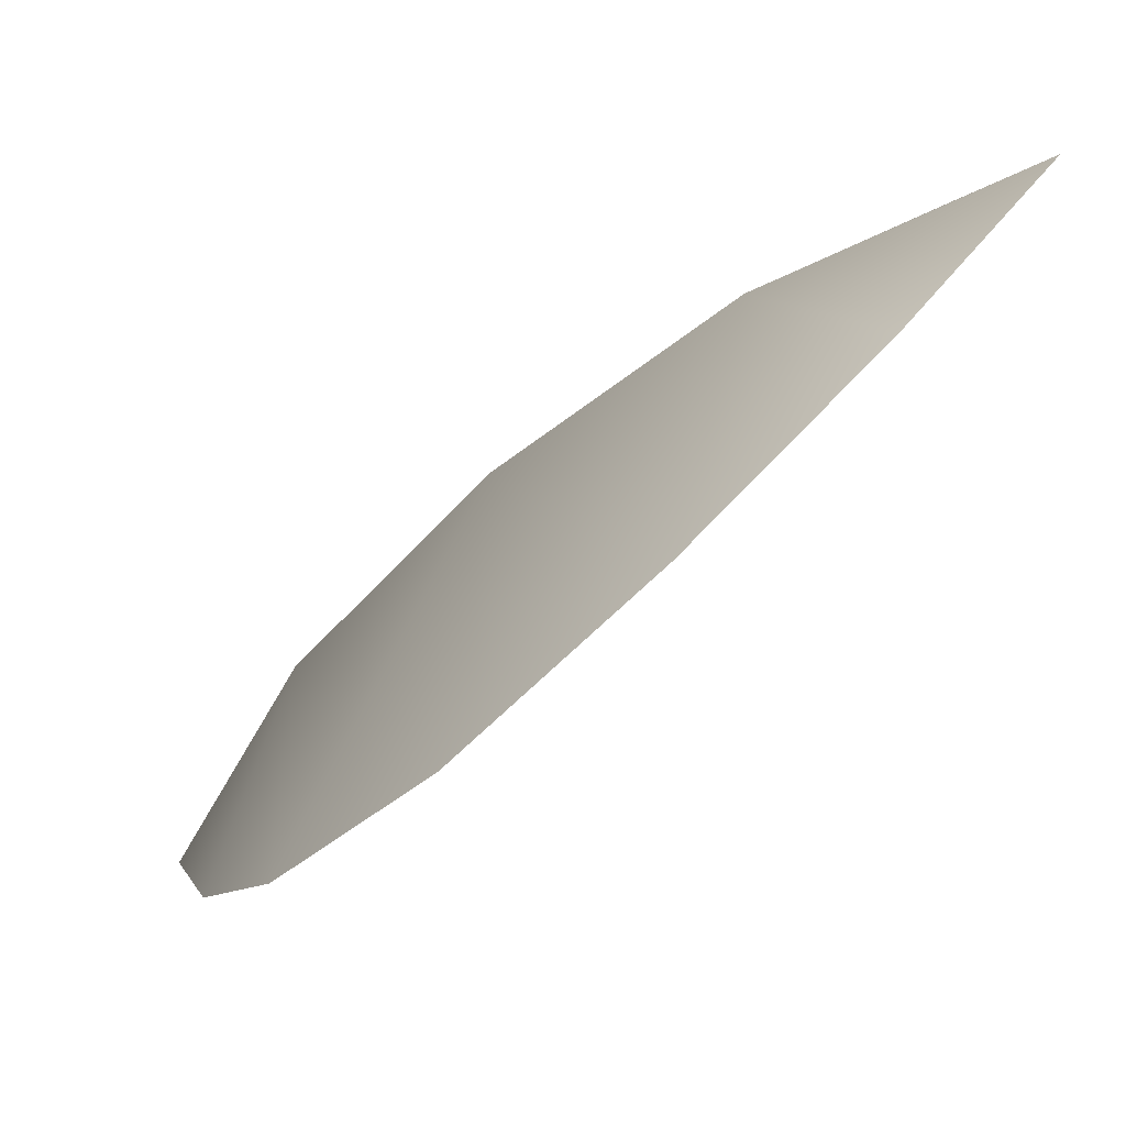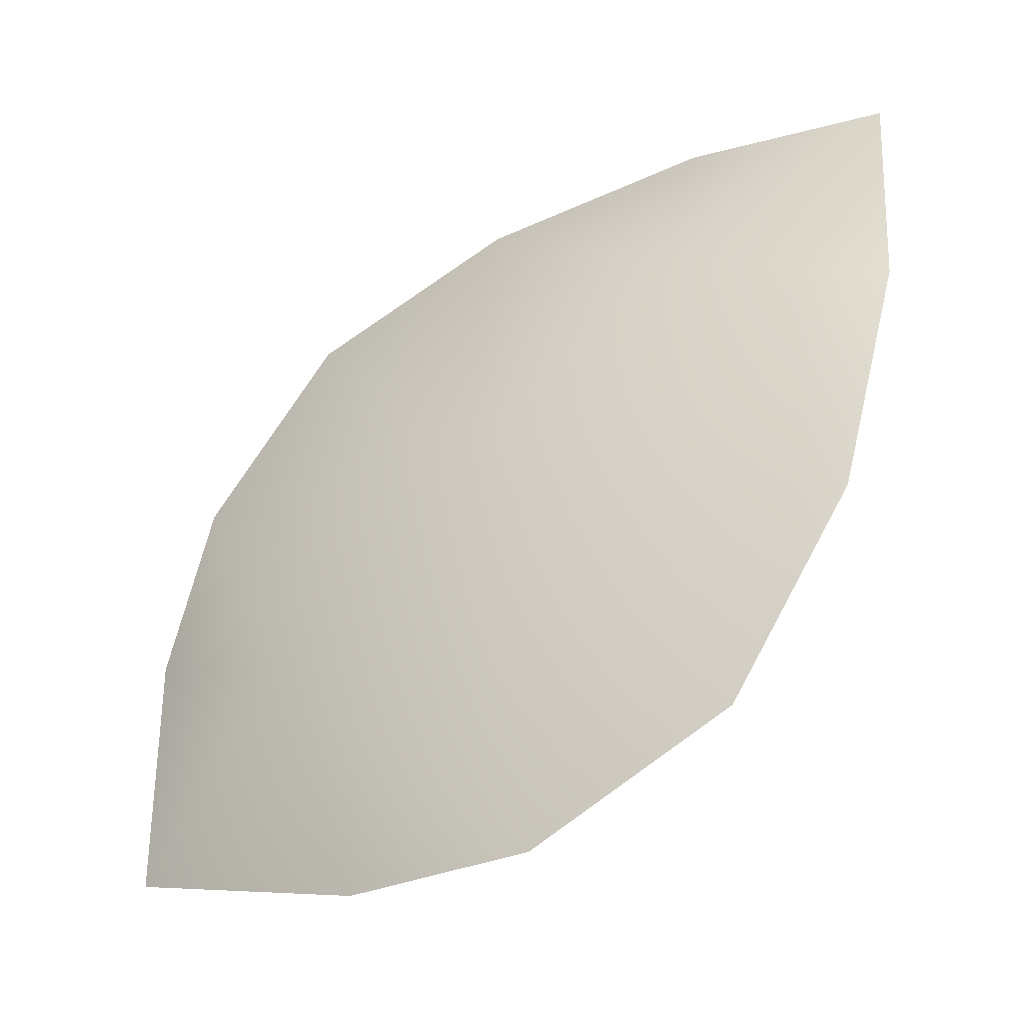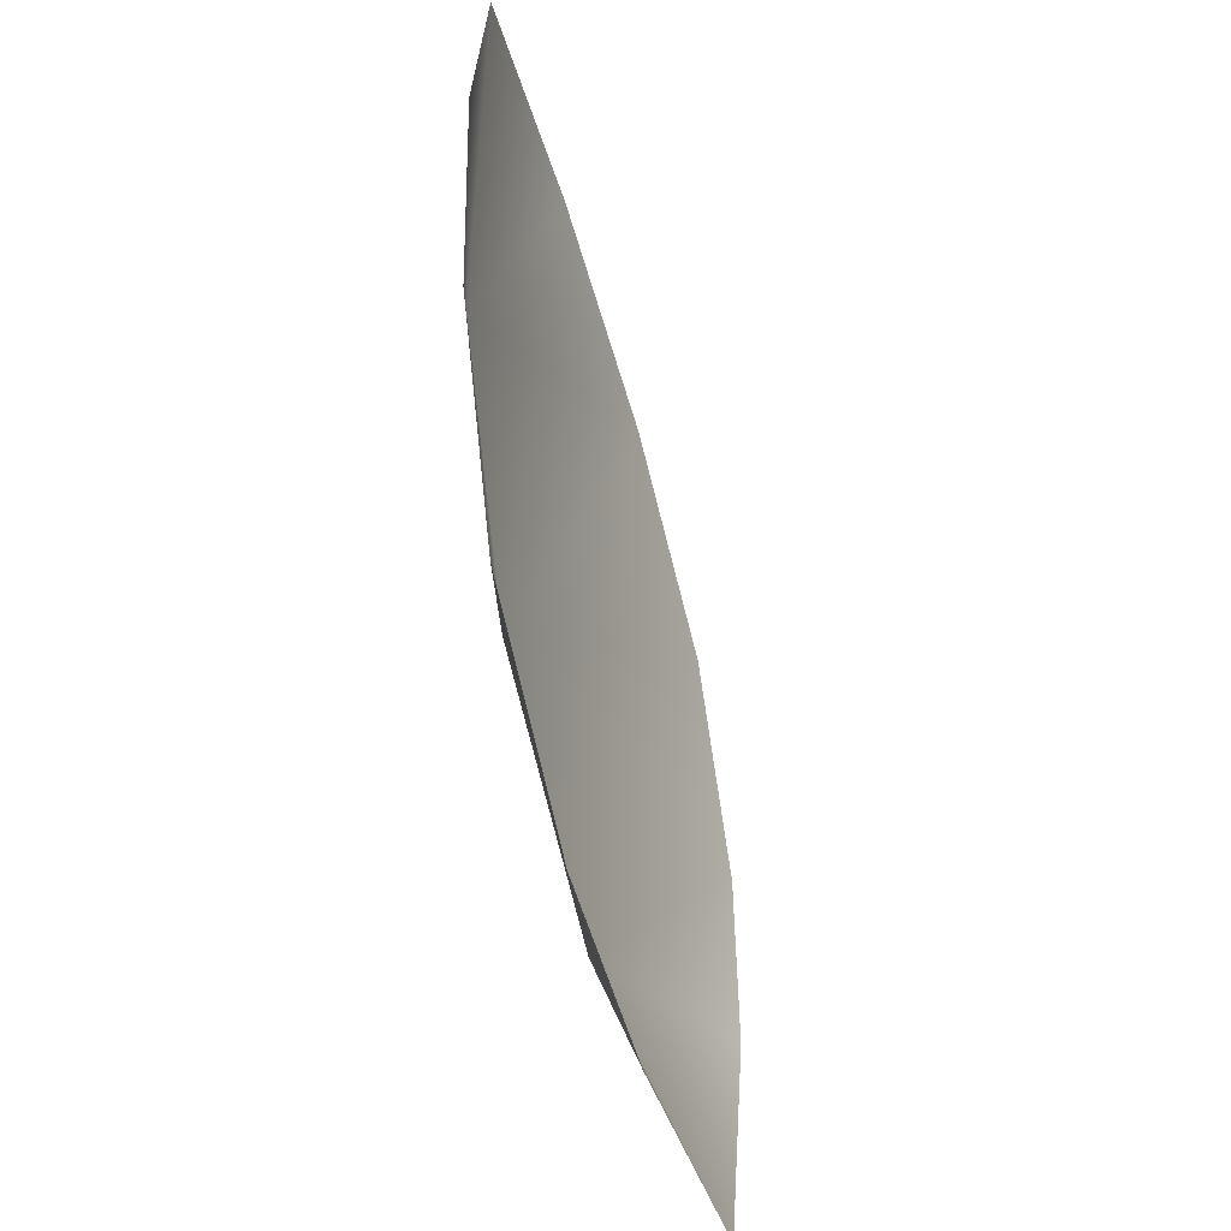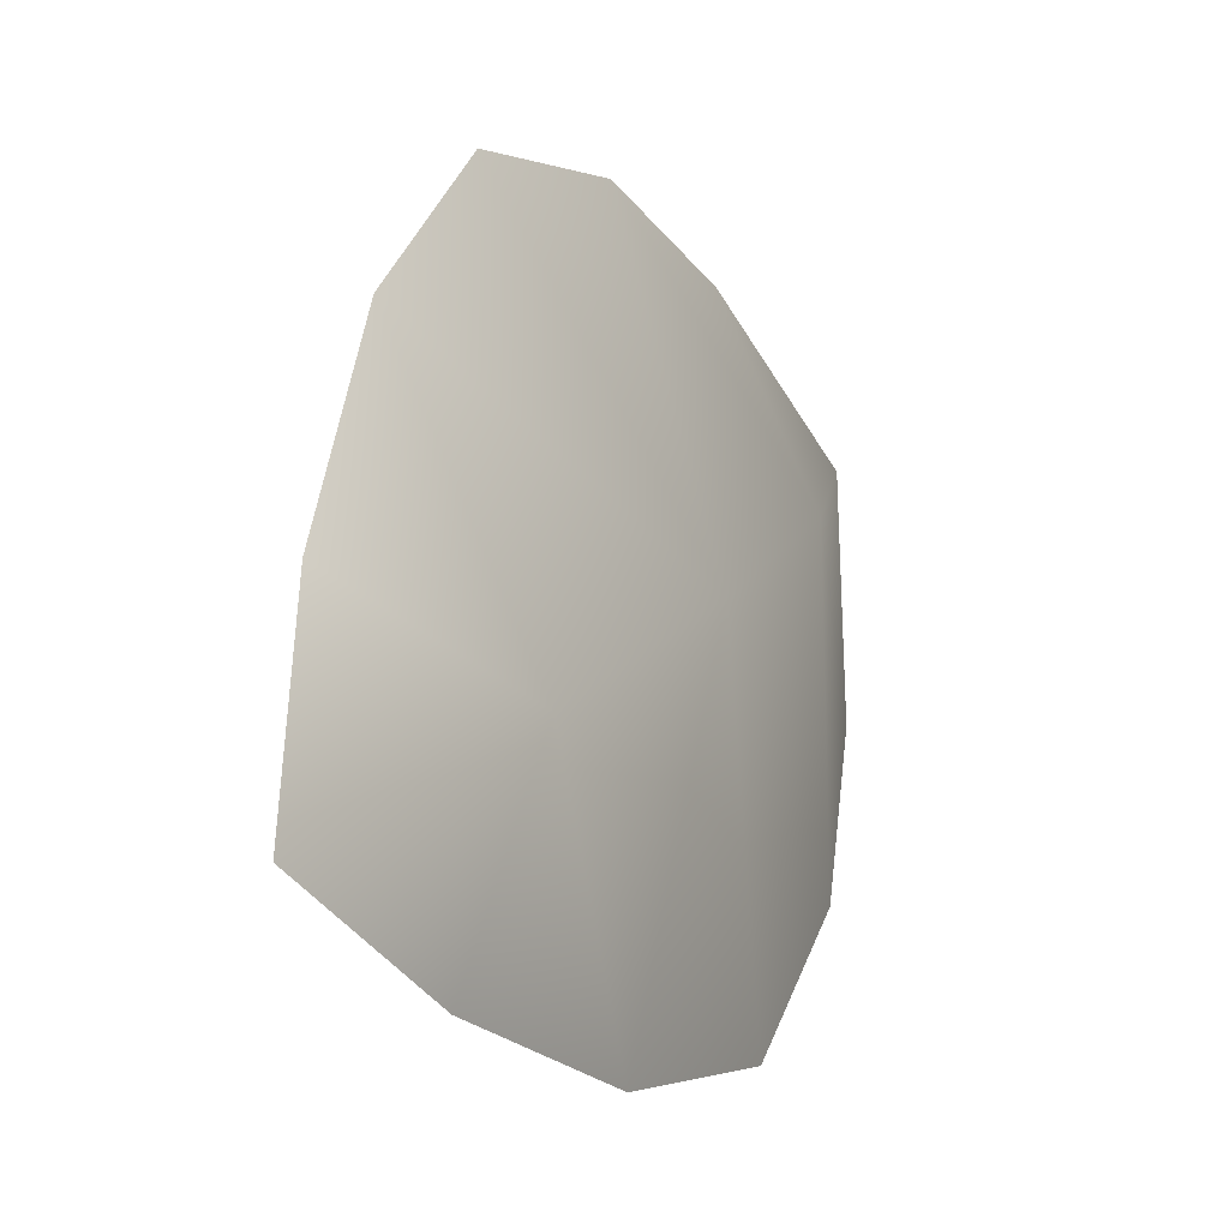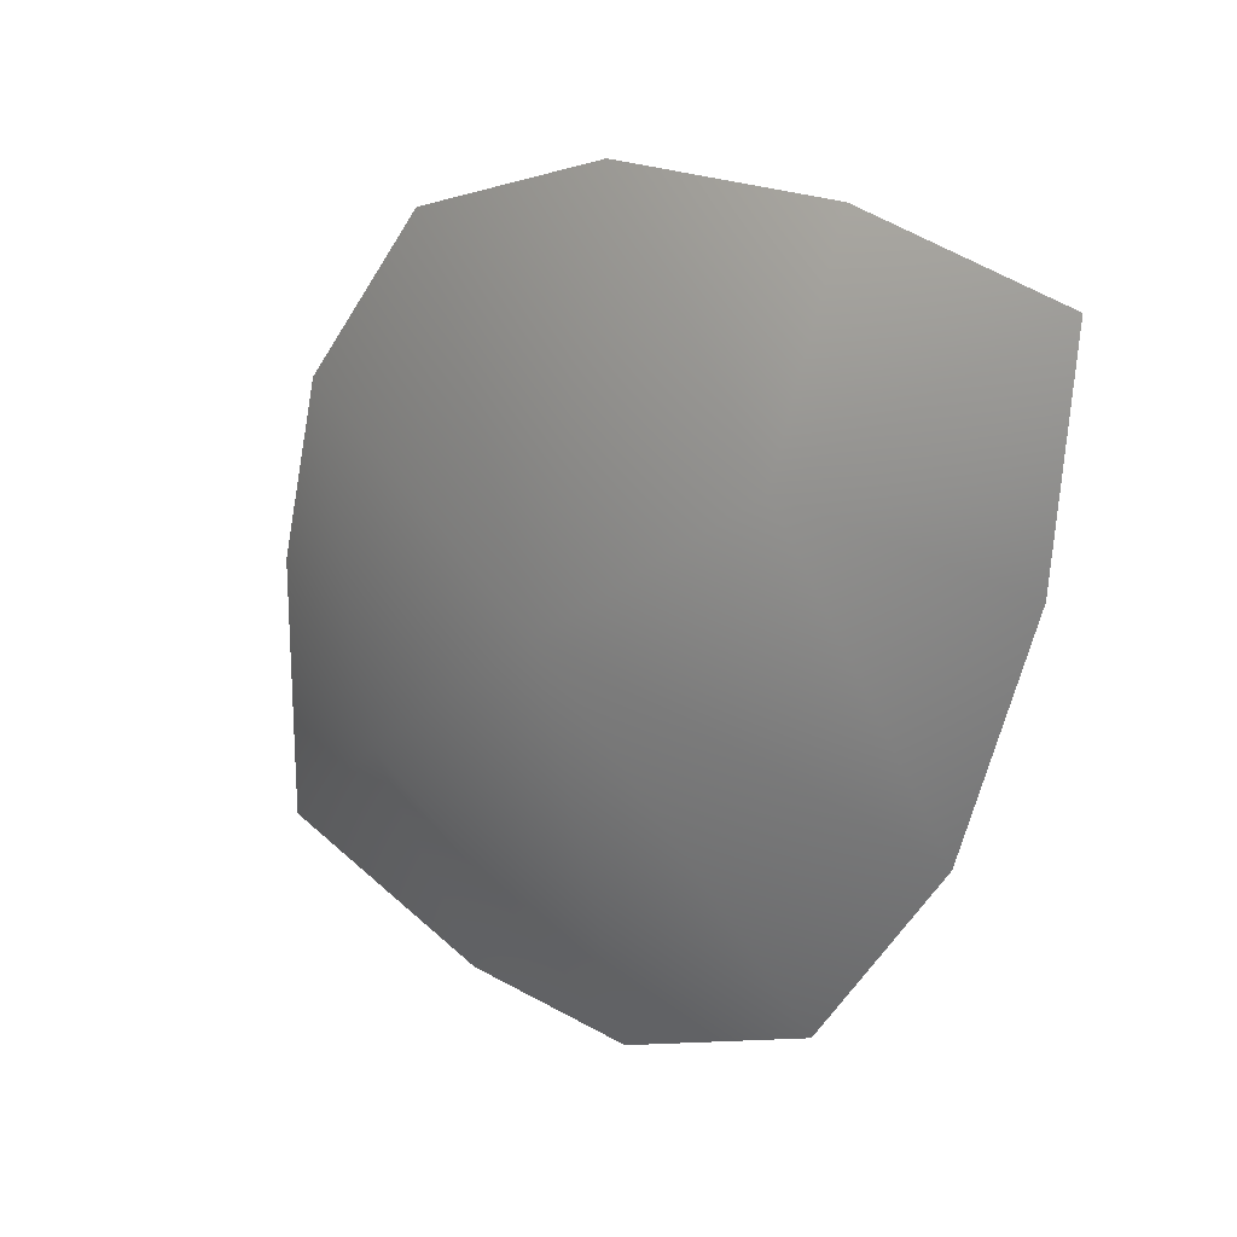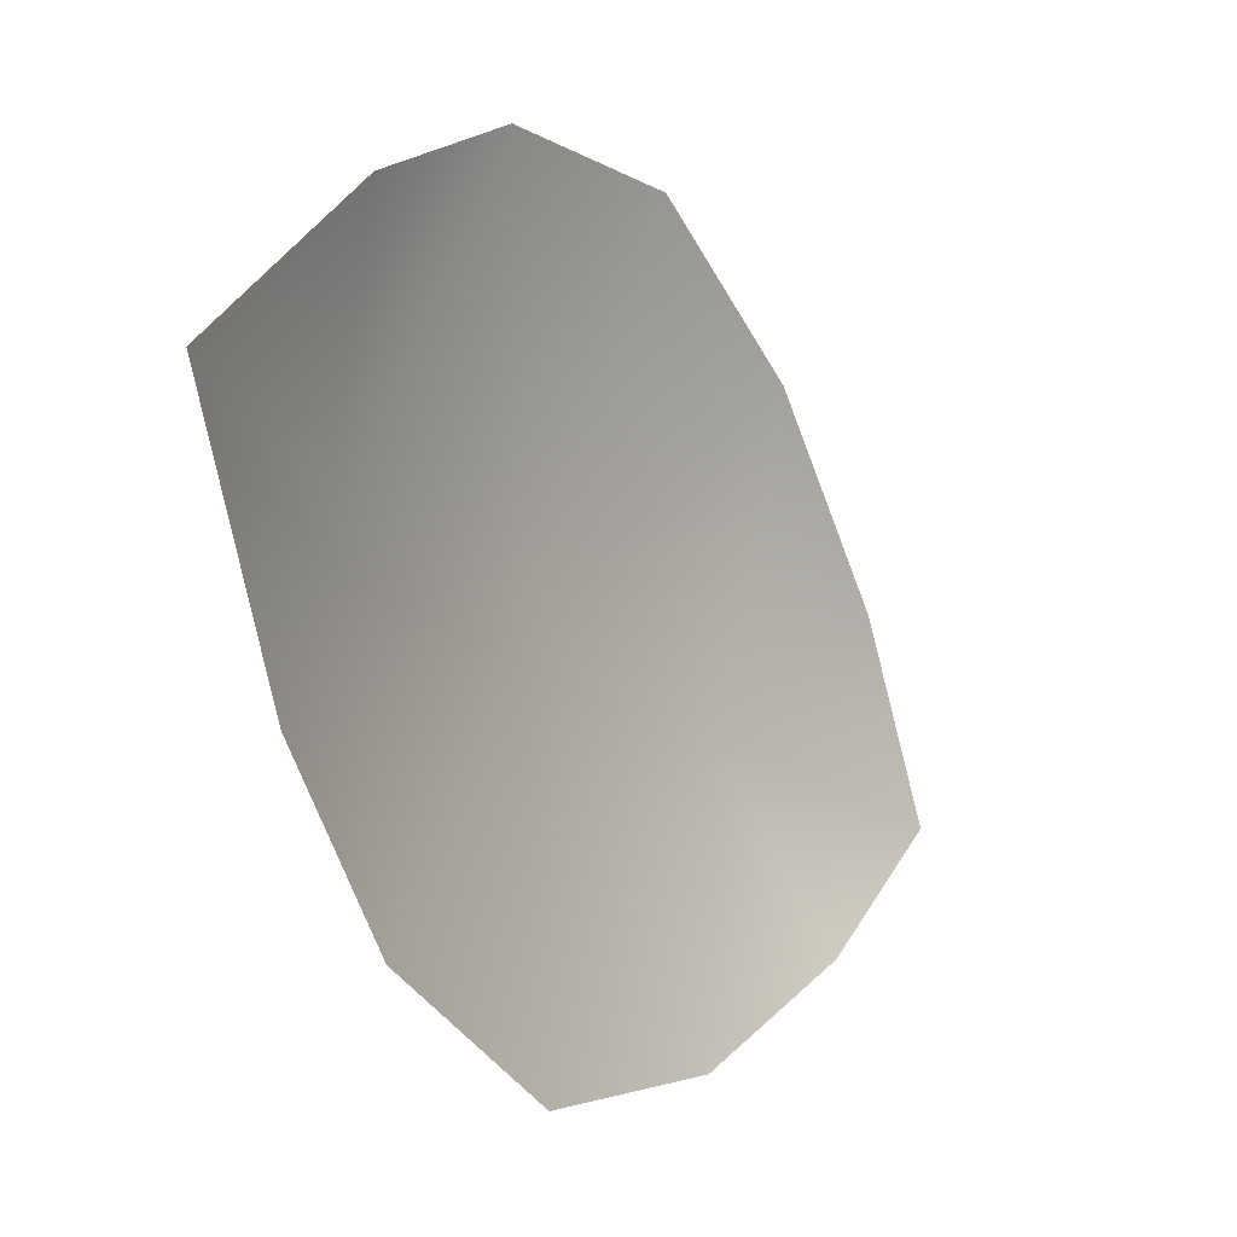
<metadata>
{"format":"obj","ext":"obj","renderer":"f3d","projection":"perspective","resolution":1024,"background":"white","views":[{"elev":60.8,"azim":35.6,"up":"+Z"},{"elev":-33.6,"azim":-30.3,"up":"+Y"},{"elev":-59.0,"azim":45.9,"up":"+Y"},{"elev":63.1,"azim":178.6,"up":"+Z"},{"elev":23.6,"azim":-17.0,"up":"+Y"},{"elev":-74.9,"azim":11.1,"up":"+Z"}]}
</metadata>
<code>
v  -19.73 -3.397 -0.6922
v  -19.96 -0.8352 -3.083
v  -20.62 -2.429 -4.09
v  -20.58 -4.959 -2.419
v  -17.02 -0.4031 2.095
v  -17.91 -0.0619 0.4642
v  -18.55 -1.854 0.8501
v  -18.97 -0.14 -1.405
v  -20.87 -4.085 -4.354
v  -20.91 -6.374 -4.193
v  -19.02 -6.968 -0.7669
v  -18.1 -6.127 0.7908
v  -17.13 -2.292 2.096
v  -17.48 -4.371 1.693
v  -19.85 -6.967 -2.244
o Object071
g Object071
f 1 2 3 4
f 5 6 7
f 8 2 1 7
f 3 9 4
f 6 8 7
f 9 10 4
f 1 4 11 12
f 5 7 13
f 14 7 1 12
f 11 4 15
f 13 7 14
f 15 4 10

</code>
